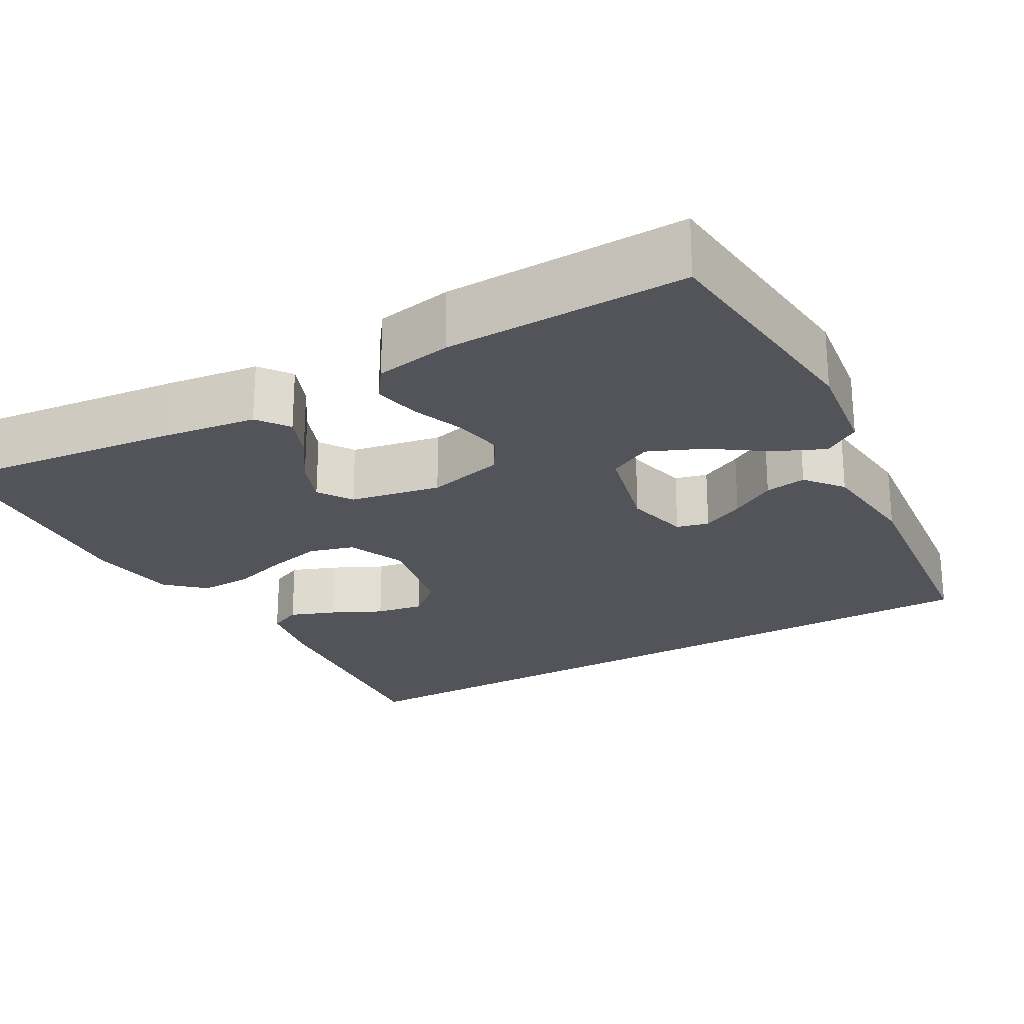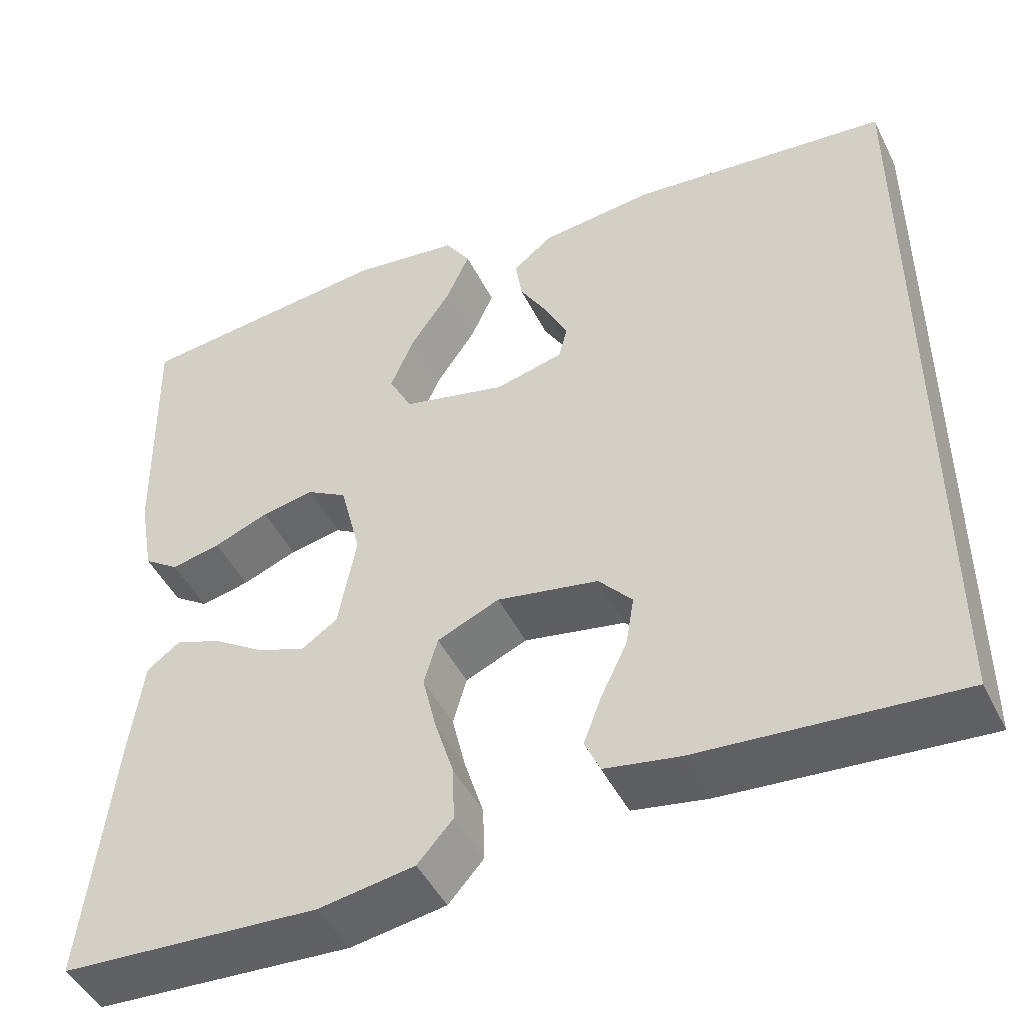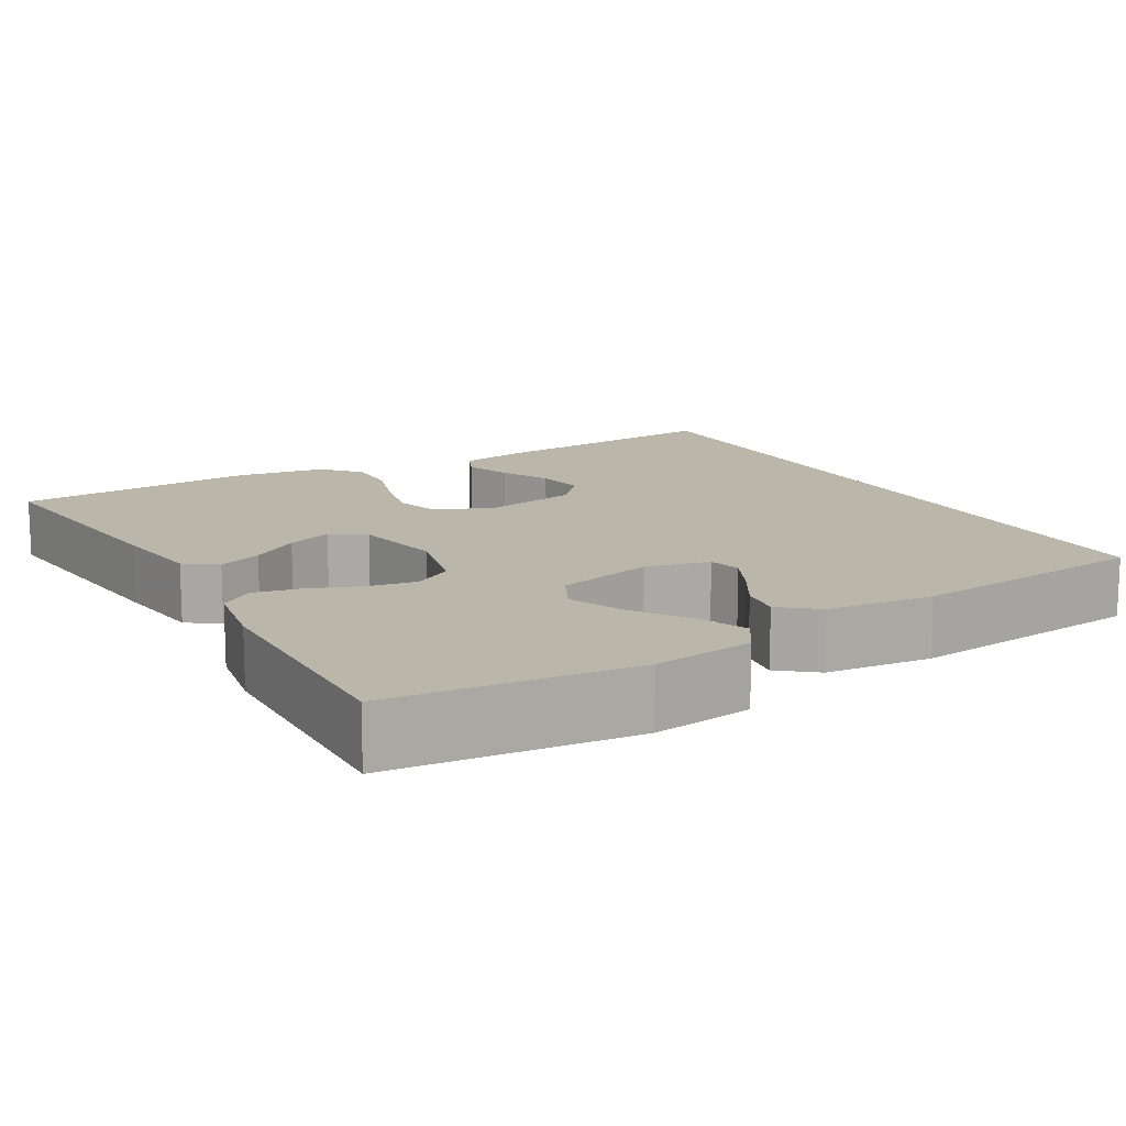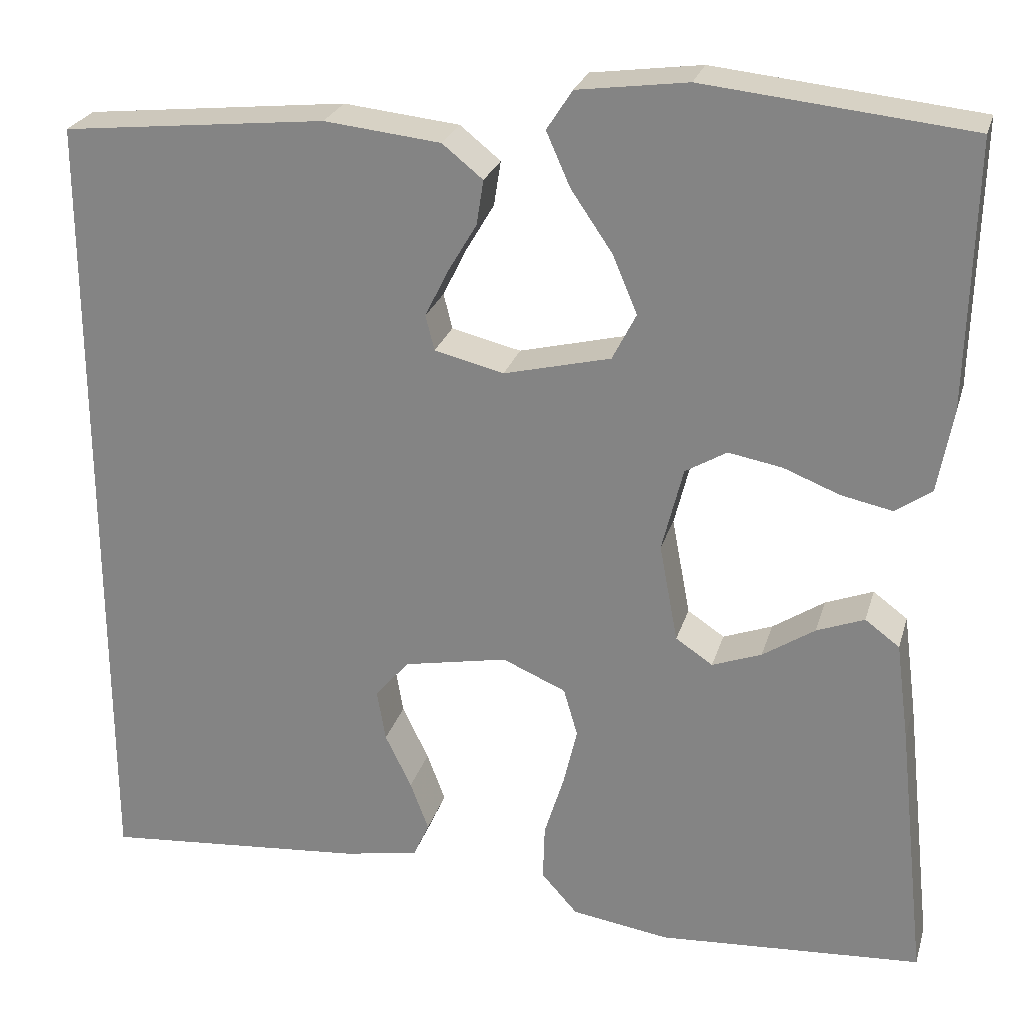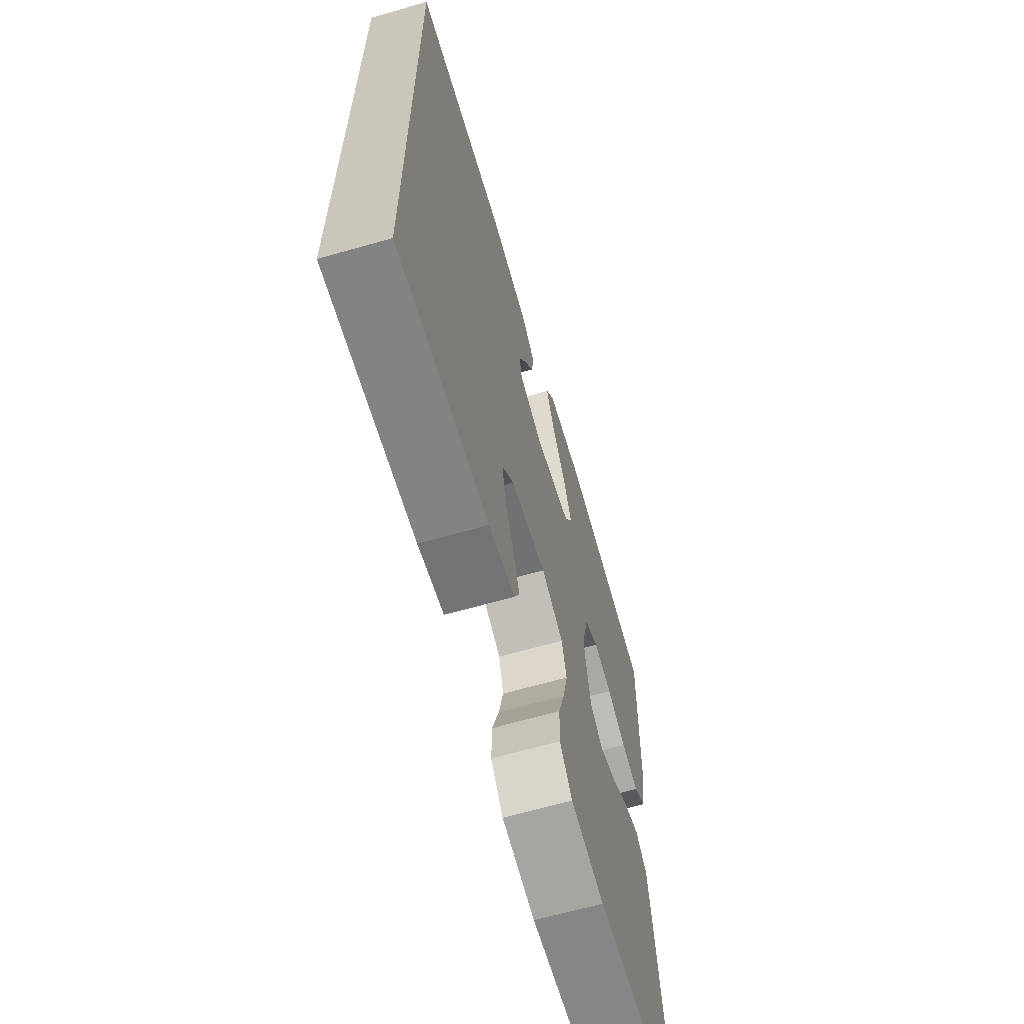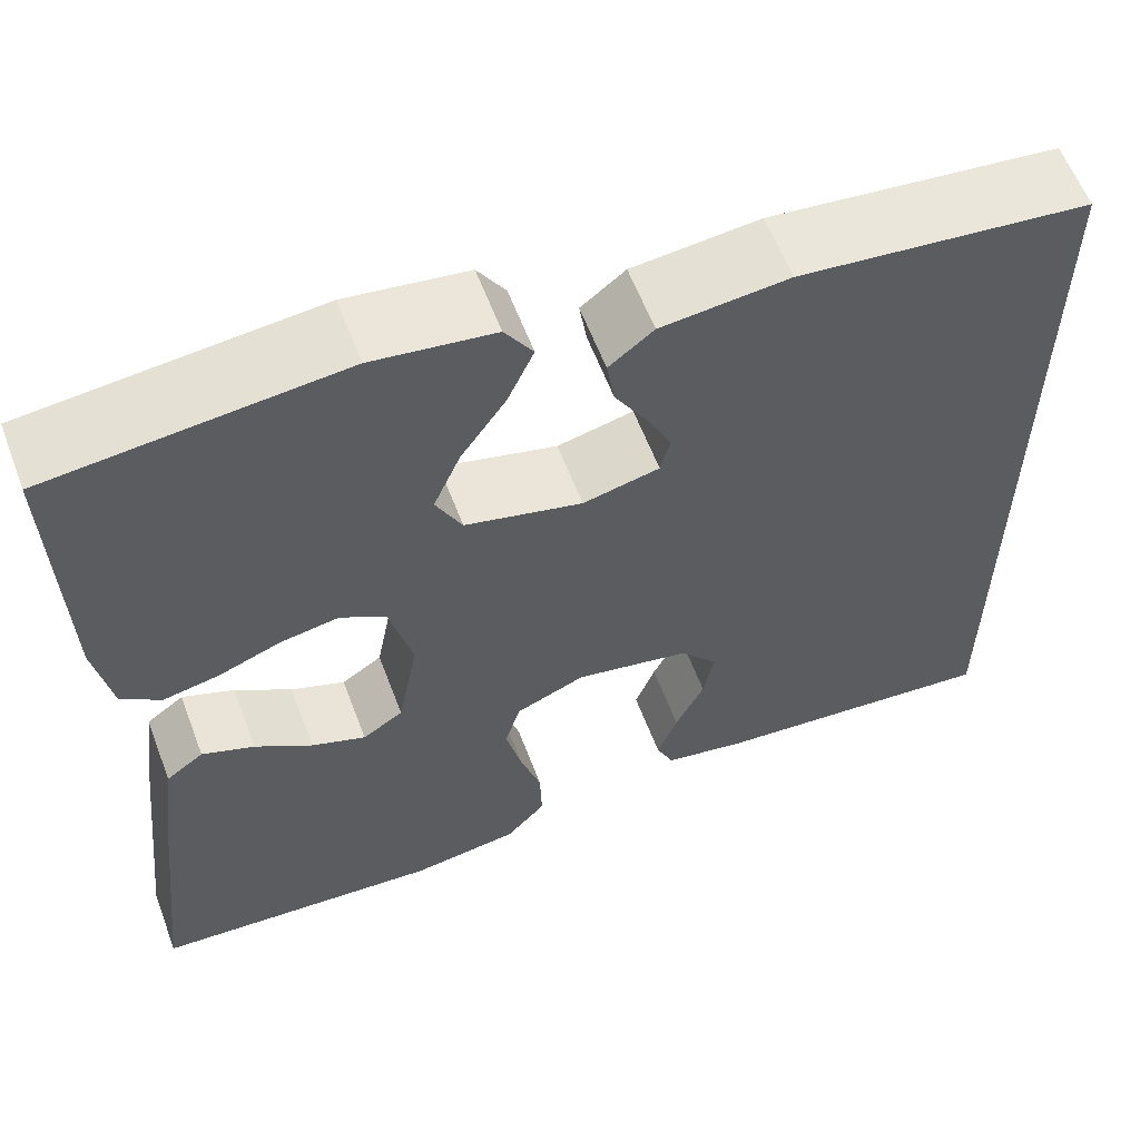
<metadata>
{"format":"obj","ext":"obj","renderer":"f3d","projection":"perspective","resolution":1024,"background":"white","views":[{"elev":-23.8,"azim":-60.6,"up":"+Y"},{"elev":-47.1,"azim":25.6,"up":"+Z"},{"elev":13.8,"azim":-30.0,"up":"+Y"},{"elev":25.3,"azim":-164.9,"up":"+Z"},{"elev":-65.6,"azim":106.0,"up":"+Z"},{"elev":59.9,"azim":-20.7,"up":"+Z"}]}
</metadata>
<code>
v -0.5 0.07 -0.5
v -0.467 0.07 -0.2
v -0.452 0.07 -0.088
v -0.413 0.07 -0.059
v -0.359 0.07 -0.08
v -0.3 0.07 -0.119
v -0.244 0.07 -0.14
v -0.202 0.07 -0.112
v -0.181 0.07 0
v -0.205 0.07 0.096
v -0.252 0.07 0.124
v -0.313 0.07 0.113
v -0.377 0.07 0.088
v -0.435 0.07 0.076
v -0.476 0.07 0.105
v -0.493 0.07 0.2
v -0.5 0.07 0.5
v -0.2 0.07 0.531
v -0.075 0.07 0.514
v -0.046 0.07 0.469
v -0.073 0.07 0.408
v -0.12 0.07 0.339
v -0.148 0.07 0.273
v -0.121 0.07 0.22
v 0 0.07 0.19
v 0.079 0.07 0.209
v 0.089 0.07 0.249
v 0.063 0.07 0.302
v 0.03 0.07 0.358
v 0.022 0.07 0.409
v 0.068 0.07 0.446
v 0.2 0.07 0.46
v 0.5 0.07 0.428
v 0.5 0.07 -0.495
v 0.2 0.07 -0.469
v 0.114 0.07 -0.453
v 0.096 0.07 -0.413
v 0.117 0.07 -0.357
v 0.147 0.07 -0.295
v 0.157 0.07 -0.236
v 0.118 0.07 -0.191
v 0 0.07 -0.168
v -0.072 0.07 -0.199
v -0.088 0.07 -0.254
v -0.072 0.07 -0.322
v -0.05 0.07 -0.393
v -0.048 0.07 -0.457
v -0.089 0.07 -0.503
v -0.2 0.07 -0.52
v -0.5 0 -0.5
v -0.467 0 -0.2
v -0.452 0 -0.088
v -0.413 0 -0.059
v -0.359 0 -0.08
v -0.3 0 -0.119
v -0.244 0 -0.14
v -0.202 0 -0.112
v -0.181 0 0
v -0.205 0 0.096
v -0.252 0 0.124
v -0.313 0 0.113
v -0.377 0 0.088
v -0.435 0 0.076
v -0.476 0 0.105
v -0.493 0 0.2
v -0.5 0 0.5
v -0.2 0 0.531
v -0.075 0 0.514
v -0.046 0 0.469
v -0.073 0 0.408
v -0.12 0 0.339
v -0.148 0 0.273
v -0.121 0 0.22
v 0 0 0.19
v 0.079 0 0.209
v 0.089 0 0.249
v 0.063 0 0.302
v 0.03 0 0.358
v 0.022 0 0.409
v 0.068 0 0.446
v 0.2 0 0.46
v 0.5 0 0.428
v 0.5 0 -0.495
v 0.2 0 -0.469
v 0.114 0 -0.453
v 0.096 0 -0.413
v 0.117 0 -0.357
v 0.147 0 -0.295
v 0.157 0 -0.236
v 0.118 0 -0.191
v 0 0 -0.168
v -0.072 0 -0.199
v -0.088 0 -0.254
v -0.072 0 -0.322
v -0.05 0 -0.393
v -0.048 0 -0.457
v -0.089 0 -0.503
v -0.2 0 -0.52
f 45 46 47 48
f 44 45 48 49
f 43 44 49 1
f 36 37 38 39
f 34 35 36 39
f 34 39 40
f 33 34 40 41
f 28 29 30 31
f 27 28 31 32
f 26 27 32 33
f 19 20 21 22
f 19 22 23
f 18 19 23
f 17 18 23
f 16 17 23 24
f 12 13 14 15
f 11 12 15 16
f 3 4 5 6
f 3 6 7
f 43 1 2 3
f 43 3 7
f 42 43 7 8
f 26 33 41 42
f 25 26 42 8
f 11 16 24 25
f 10 11 25
f 9 10 25
f 8 9 25
f 97 96 95 94
f 98 97 94 93
f 50 98 93 92
f 88 87 86 85
f 88 85 84 83
f 89 88 83
f 90 89 83 82
f 80 79 78 77
f 81 80 77 76
f 82 81 76 75
f 71 70 69 68
f 72 71 68
f 72 68 67
f 72 67 66
f 73 72 66 65
f 64 63 62 61
f 65 64 61 60
f 55 54 53 52
f 56 55 52
f 52 51 50 92
f 56 52 92
f 57 56 92 91
f 91 90 82 75
f 57 91 75 74
f 74 73 65 60
f 74 60 59
f 74 59 58
f 74 58 57
f 1 50 51 2
f 2 51 52 3
f 3 52 53 4
f 4 53 54 5
f 5 54 55 6
f 6 55 56 7
f 7 56 57 8
f 8 57 58 9
f 9 58 59 10
f 10 59 60 11
f 11 60 61 12
f 12 61 62 13
f 13 62 63 14
f 14 63 64 15
f 15 64 65 16
f 16 65 66 17
f 17 66 67 18
f 18 67 68 19
f 19 68 69 20
f 20 69 70 21
f 21 70 71 22
f 22 71 72 23
f 23 72 73 24
f 24 73 74 25
f 25 74 75 26
f 26 75 76 27
f 27 76 77 28
f 28 77 78 29
f 29 78 79 30
f 30 79 80 31
f 31 80 81 32
f 32 81 82 33
f 33 82 83 34
f 34 83 84 35
f 35 84 85 36
f 36 85 86 37
f 37 86 87 38
f 38 87 88 39
f 39 88 89 40
f 40 89 90 41
f 41 90 91 42
f 42 91 92 43
f 43 92 93 44
f 44 93 94 45
f 45 94 95 46
f 46 95 96 47
f 47 96 97 48
f 48 97 98 49
f 49 98 50 1

</code>
